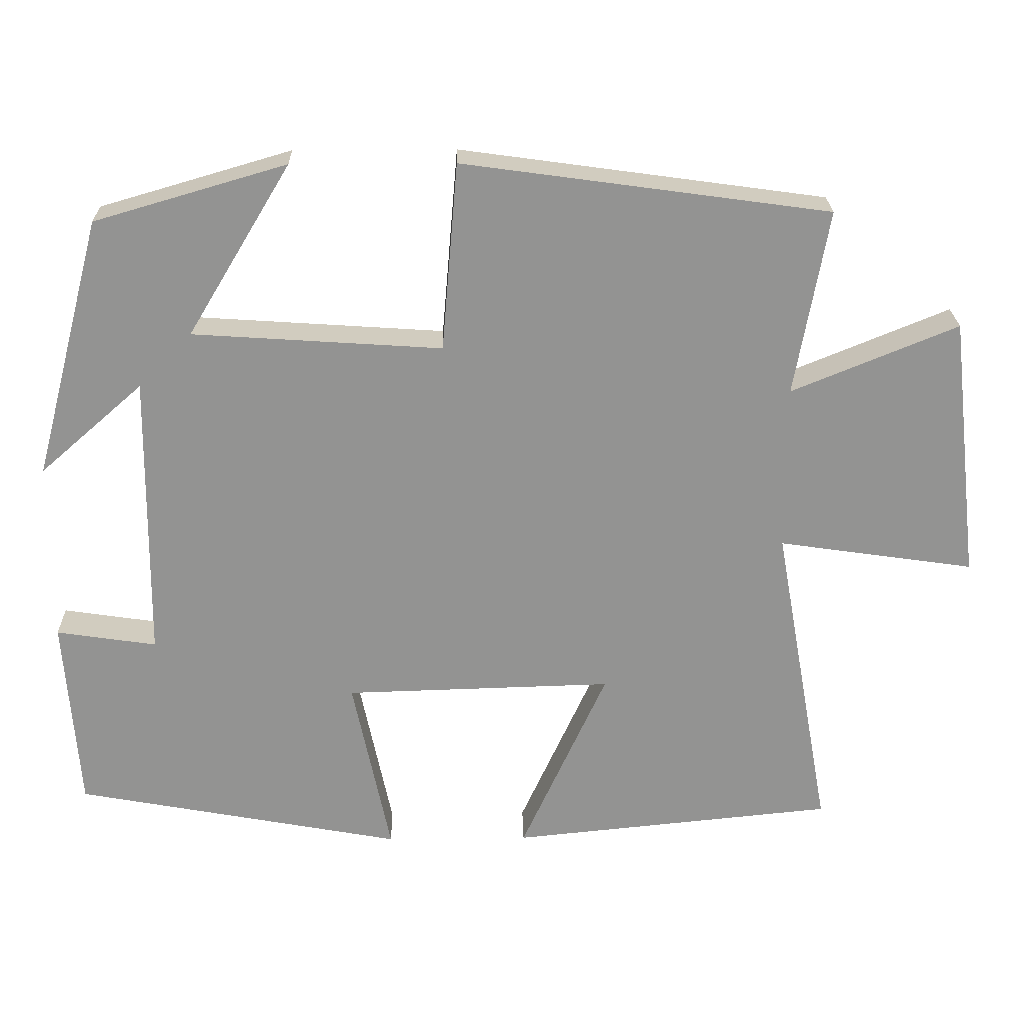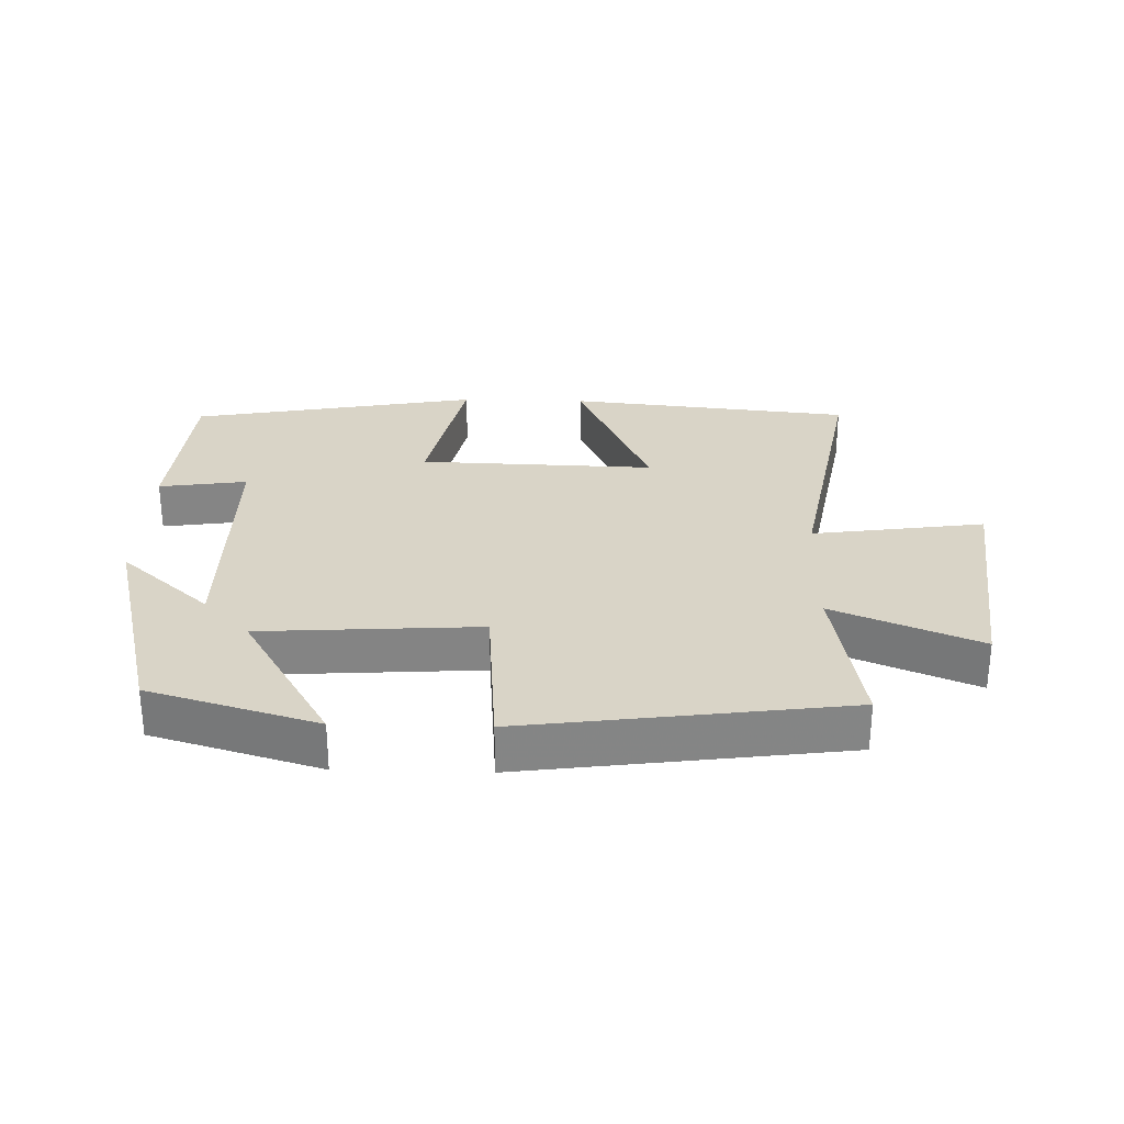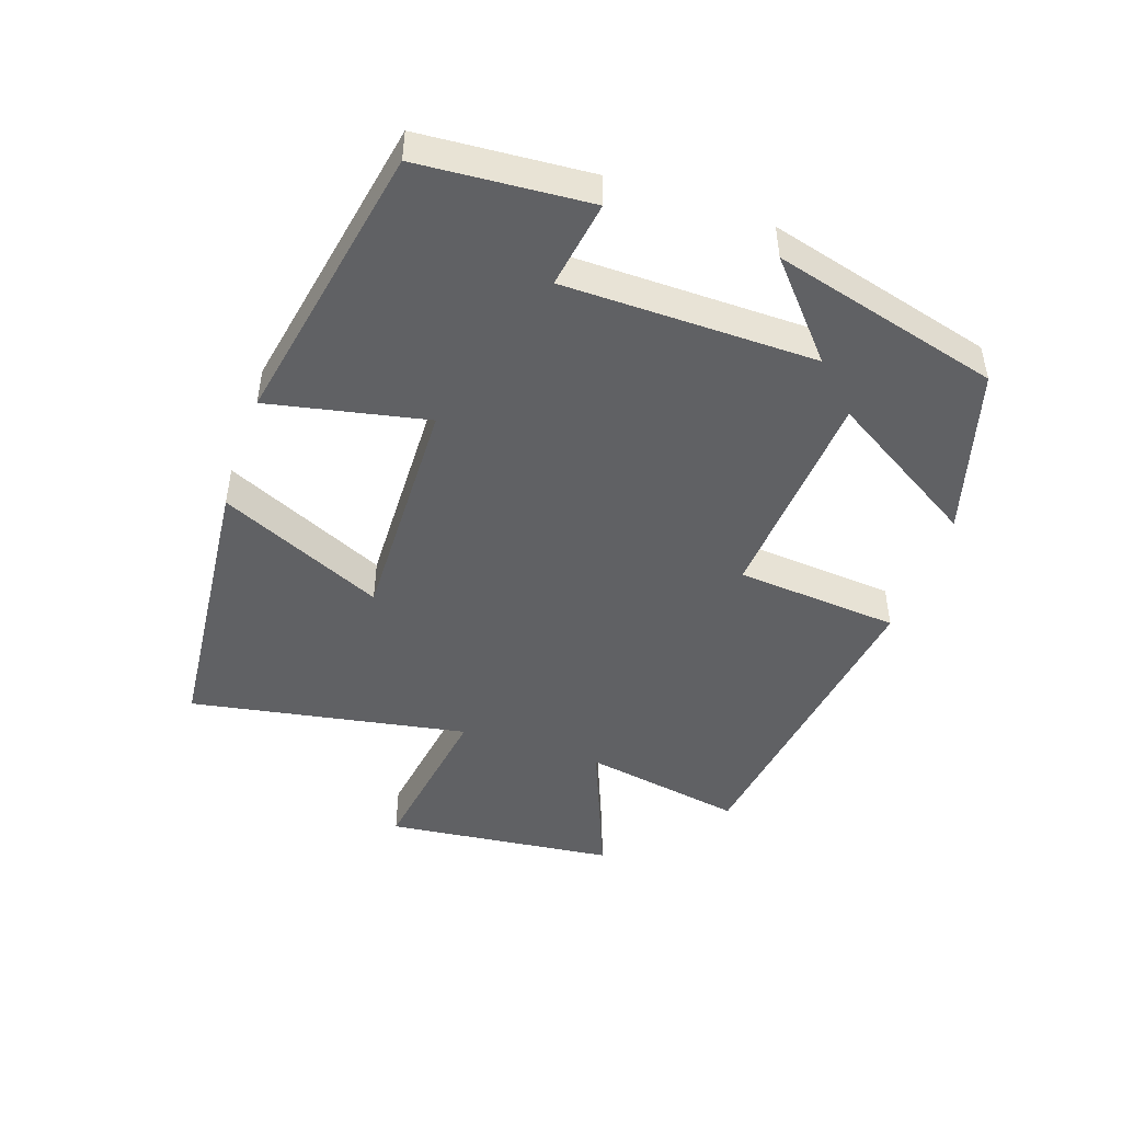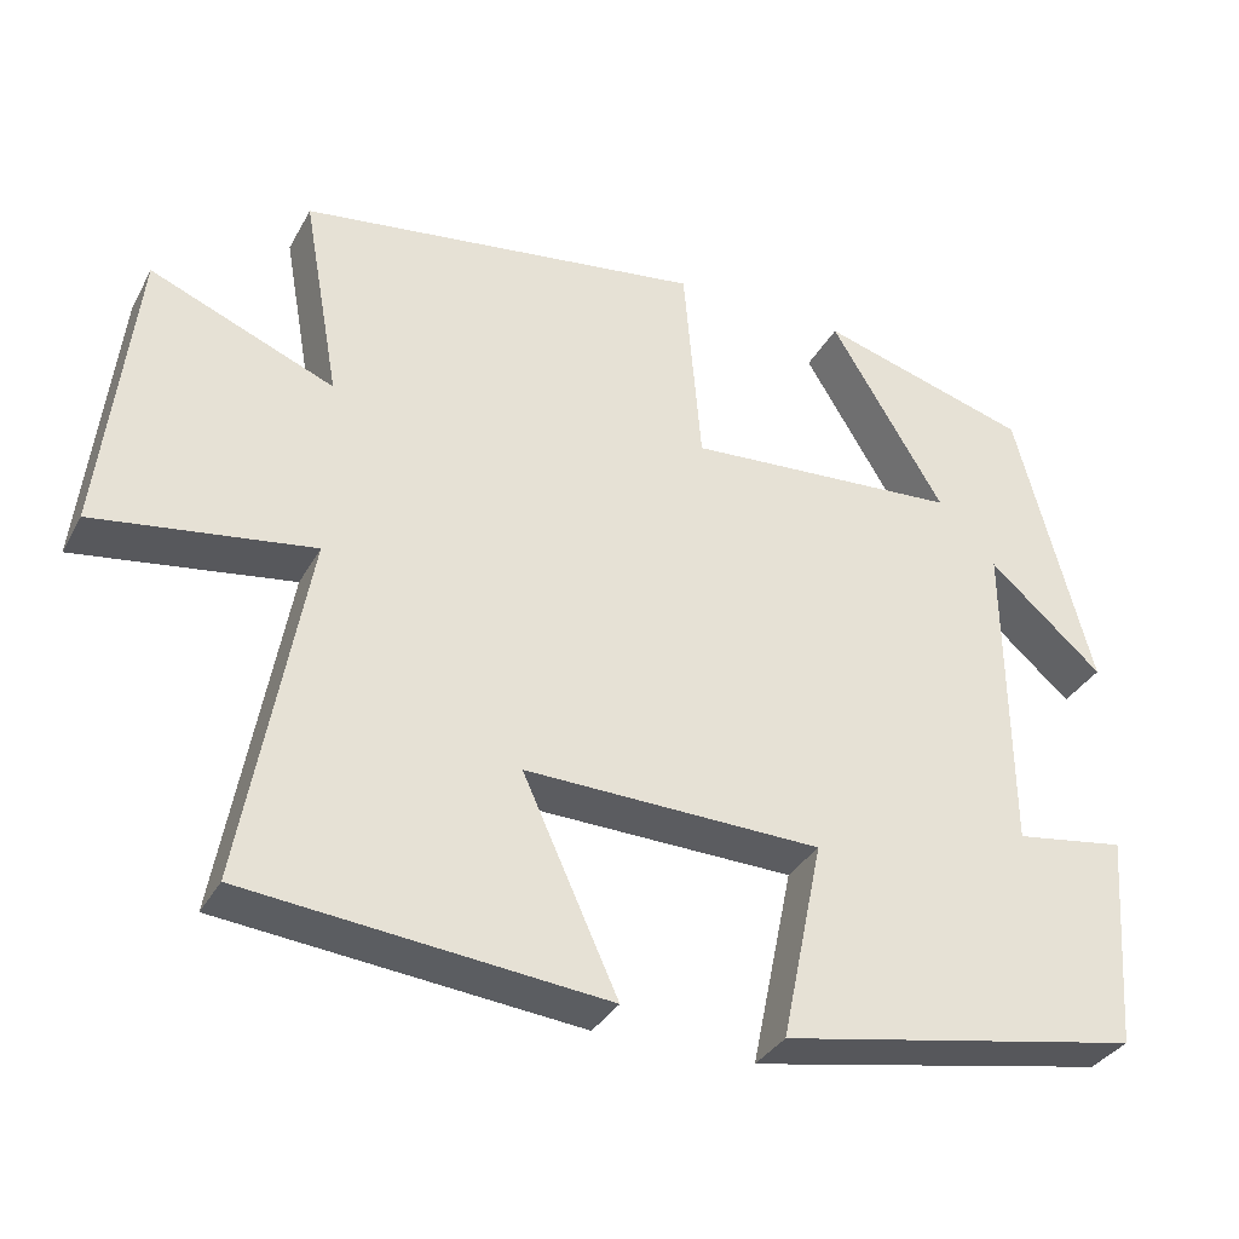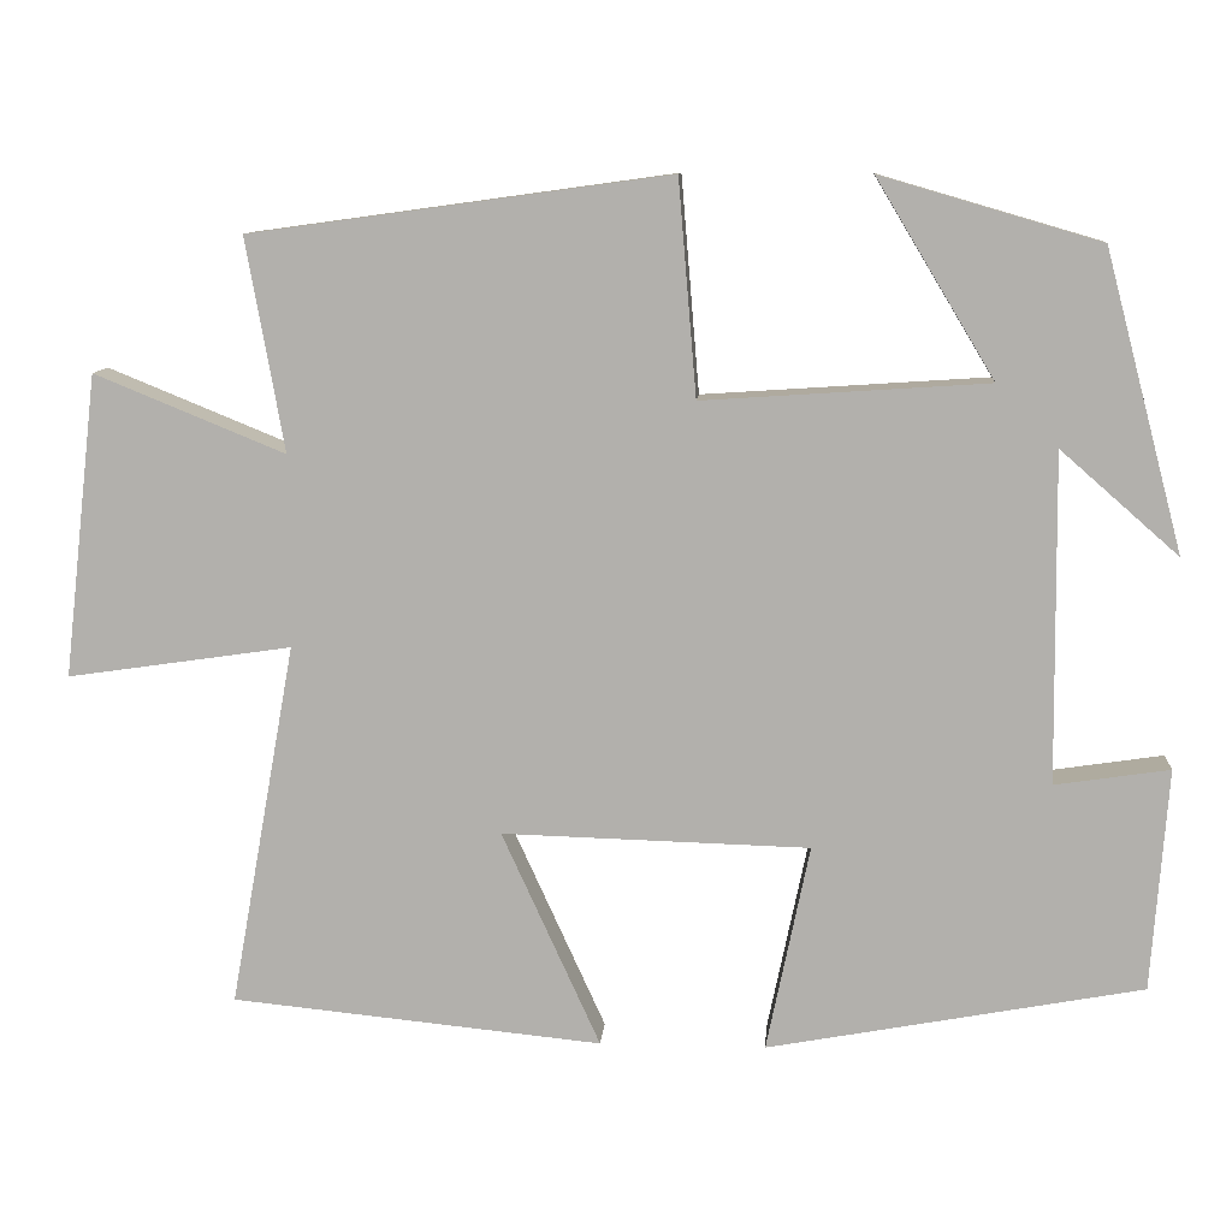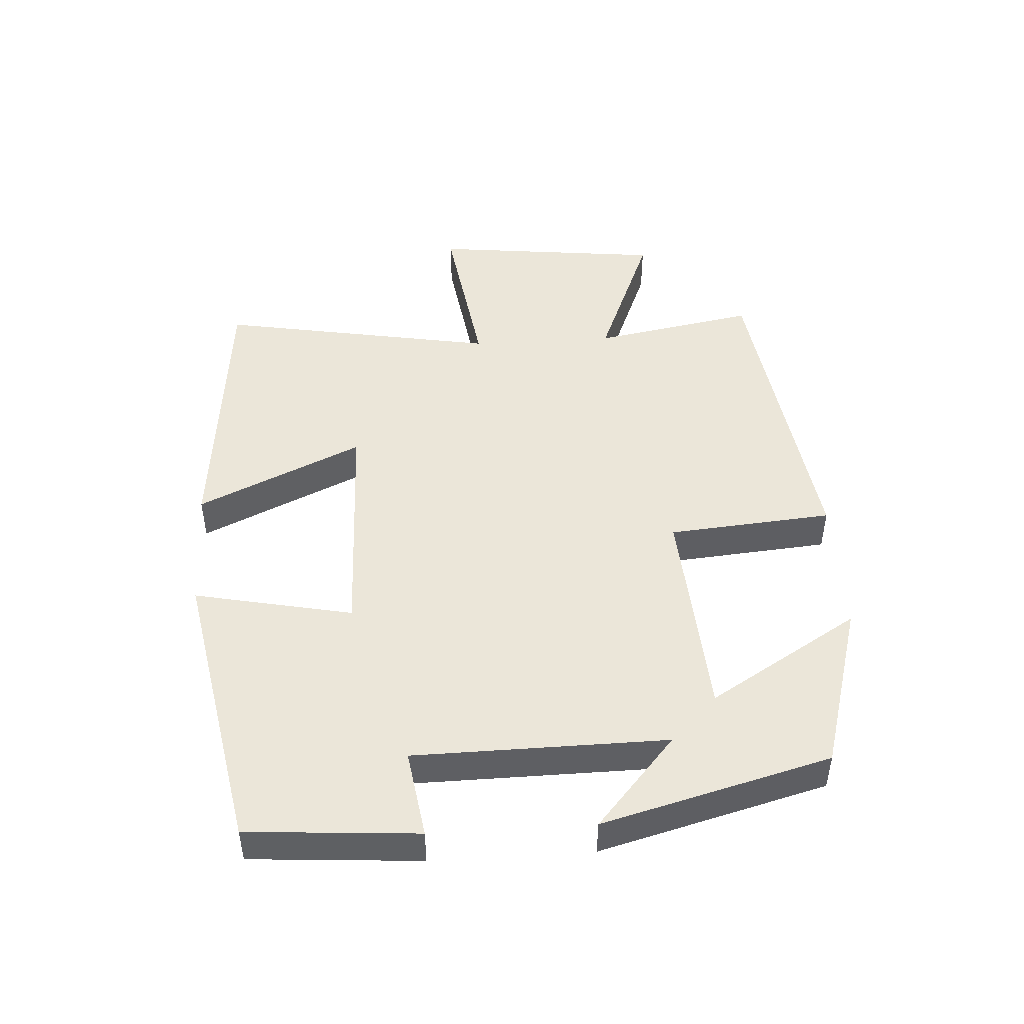
<metadata>
{"format":"obj","ext":"obj","renderer":"f3d","projection":"perspective","resolution":1024,"background":"white","views":[{"elev":23.5,"azim":-1.2,"up":"+Z"},{"elev":28.8,"azim":1.7,"up":"+Y"},{"elev":-46.8,"azim":-109.0,"up":"+Y"},{"elev":-33.9,"azim":154.9,"up":"+Z"},{"elev":10.4,"azim":-175.8,"up":"+Z"},{"elev":47.4,"azim":-93.6,"up":"+Y"}]}
</metadata>
<code>
v 0.576 0.07 -0.457
v 0.146 0.07 -0.5
v 0.26 0.07 -0.25
v -0.096 0.07 -0.26
v -0.046 0.07 -0.5
v -0.481 0.07 -0.419
v -0.5 0.07 -0.161
v -0.367 0.07 -0.181
v -0.363 0.07 0.201
v -0.5 0.07 0.081
v -0.409 0.07 0.426
v -0.155 0.07 0.5
v -0.292 0.07 0.273
v 0.038 0.07 0.251
v 0.059 0.07 0.5
v 0.544 0.07 0.433
v 0.5 0.07 0.187
v 0.72 0.07 0.277
v 0.76 0.07 -0.073
v 0.5 0.07 -0.035
v 0.576 0 -0.457
v 0.146 0 -0.5
v 0.26 0 -0.25
v -0.096 0 -0.26
v -0.046 0 -0.5
v -0.481 0 -0.419
v -0.5 0 -0.161
v -0.367 0 -0.181
v -0.363 0 0.201
v -0.5 0 0.081
v -0.409 0 0.426
v -0.155 0 0.5
v -0.292 0 0.273
v 0.038 0 0.251
v 0.059 0 0.5
v 0.544 0 0.433
v 0.5 0 0.187
v 0.72 0 0.277
v 0.76 0 -0.073
v 0.5 0 -0.035
f 17 18 19 20
f 14 15 16 17
f 13 14 17 20
f 10 11 12 13
f 9 10 13
f 8 9 13 20
f 5 6 7 8
f 4 5 8
f 3 4 8 20
f 1 2 3 20
f 40 39 38 37
f 37 36 35 34
f 40 37 34 33
f 33 32 31 30
f 33 30 29
f 40 33 29 28
f 28 27 26 25
f 28 25 24
f 40 28 24 23
f 40 23 22 21
f 1 21 22 2
f 2 22 23 3
f 3 23 24 4
f 4 24 25 5
f 5 25 26 6
f 6 26 27 7
f 7 27 28 8
f 8 28 29 9
f 9 29 30 10
f 10 30 31 11
f 11 31 32 12
f 12 32 33 13
f 13 33 34 14
f 14 34 35 15
f 15 35 36 16
f 16 36 37 17
f 17 37 38 18
f 18 38 39 19
f 19 39 40 20
f 20 40 21 1

</code>
